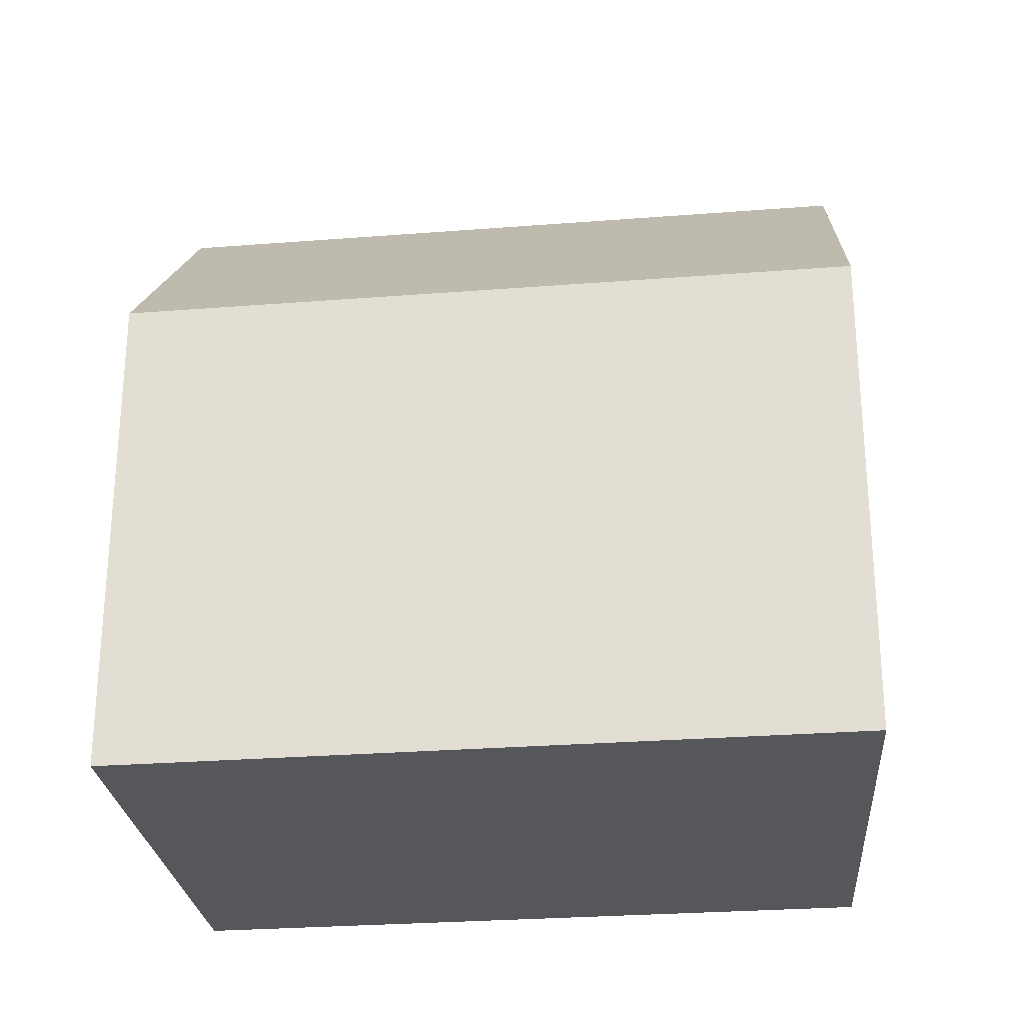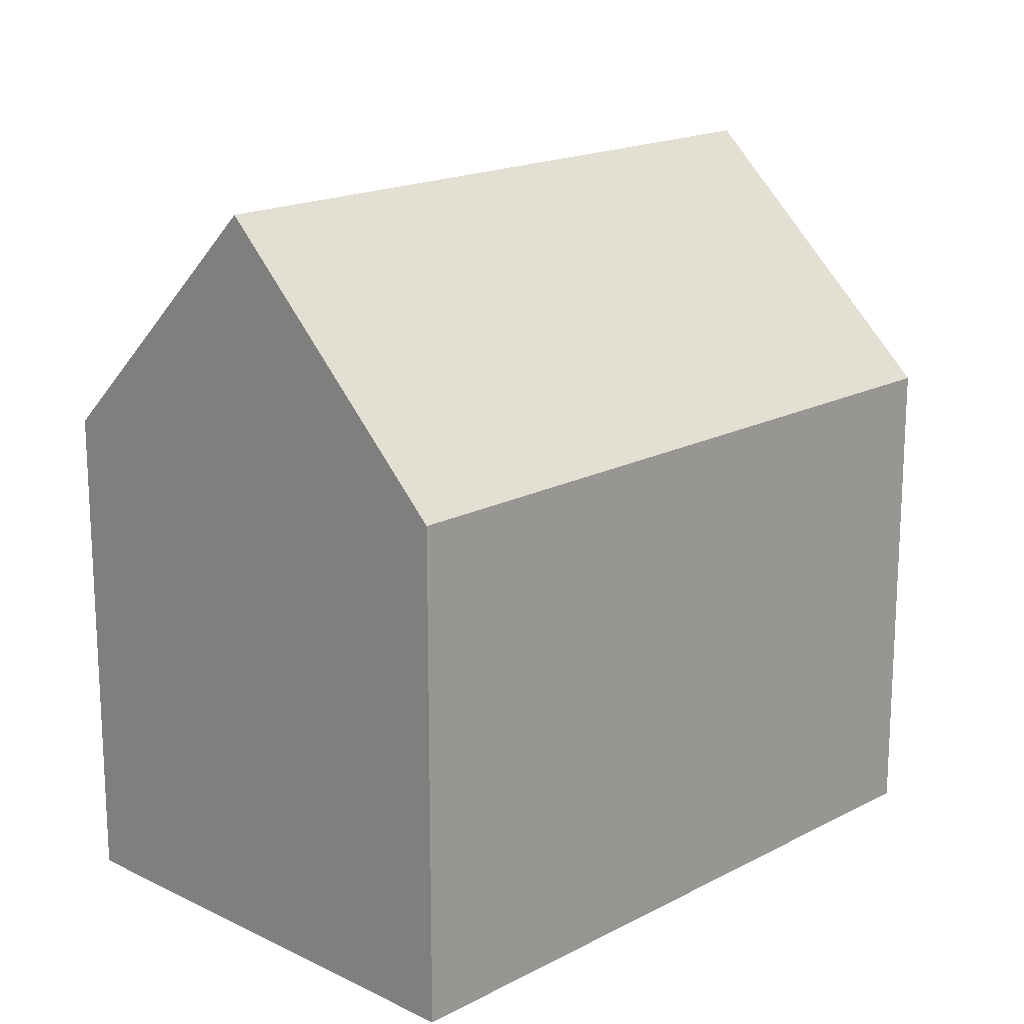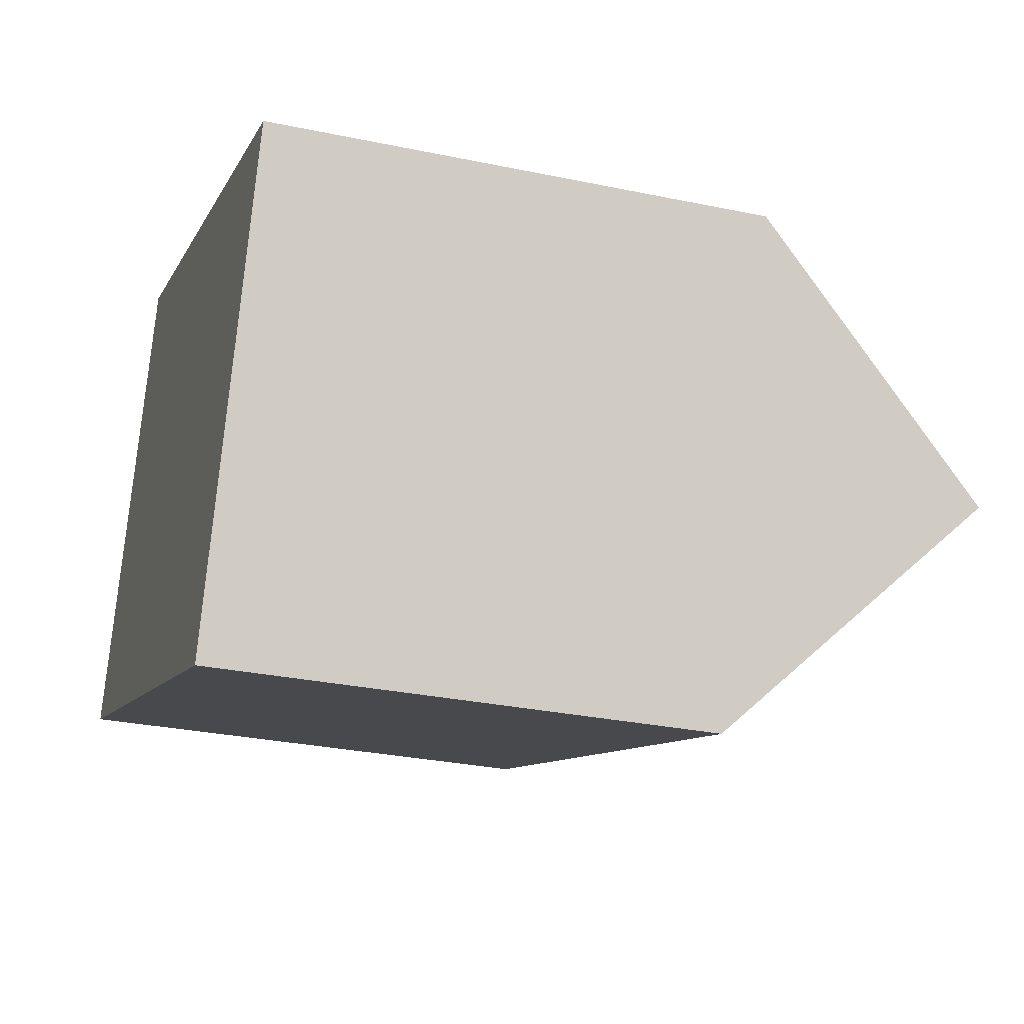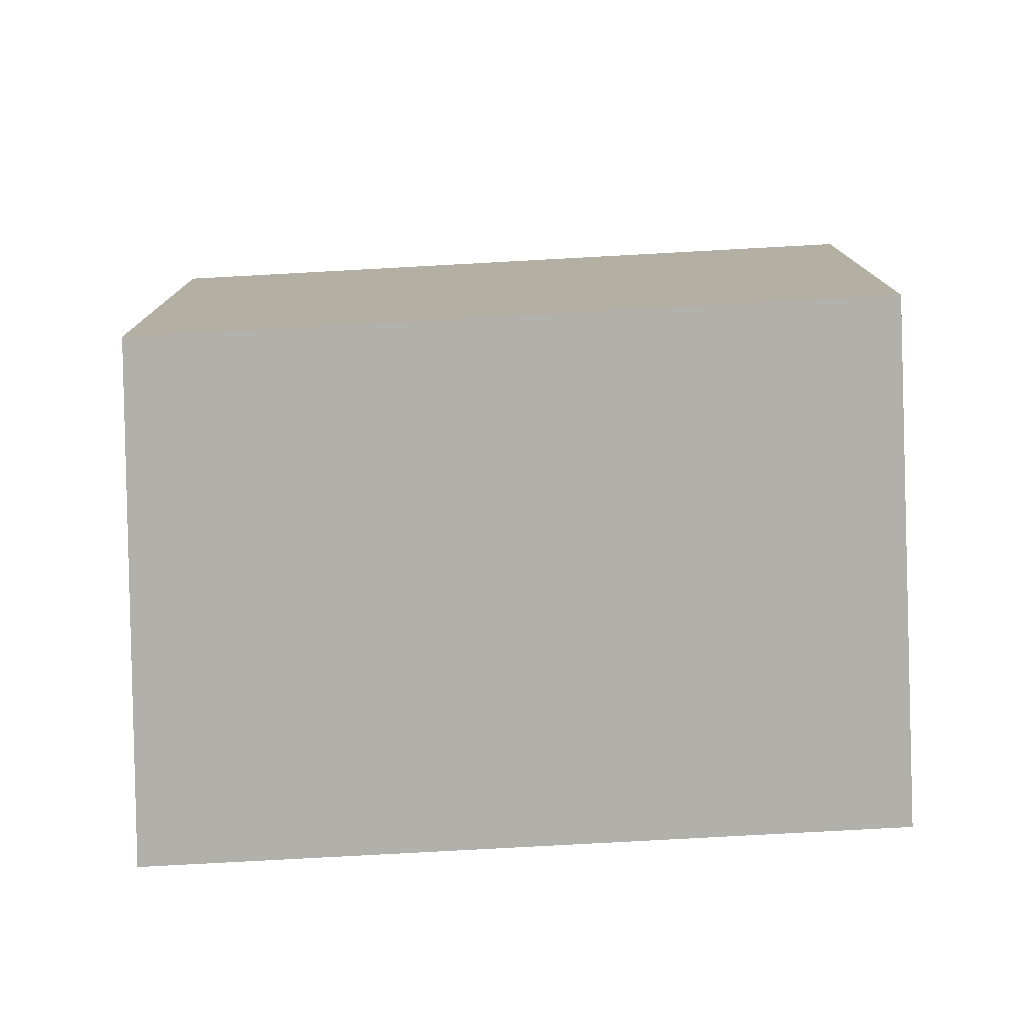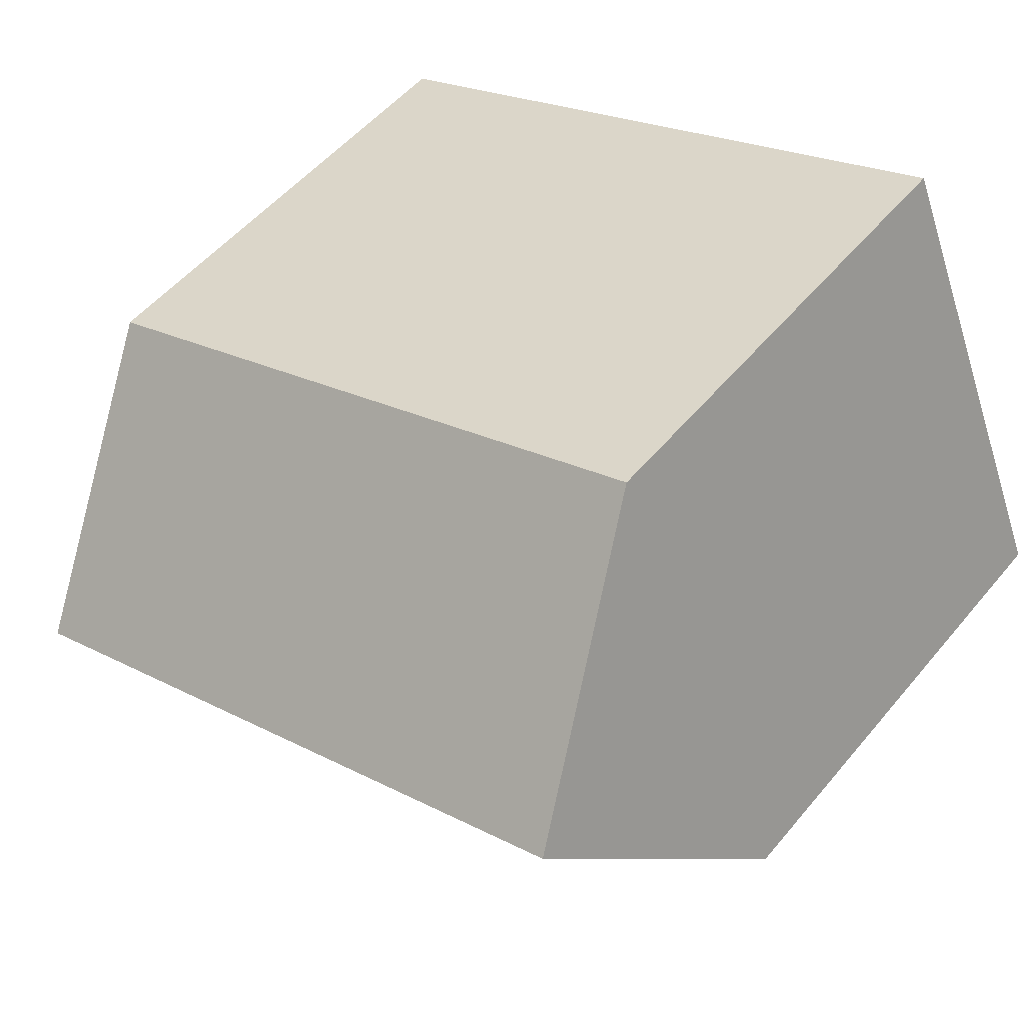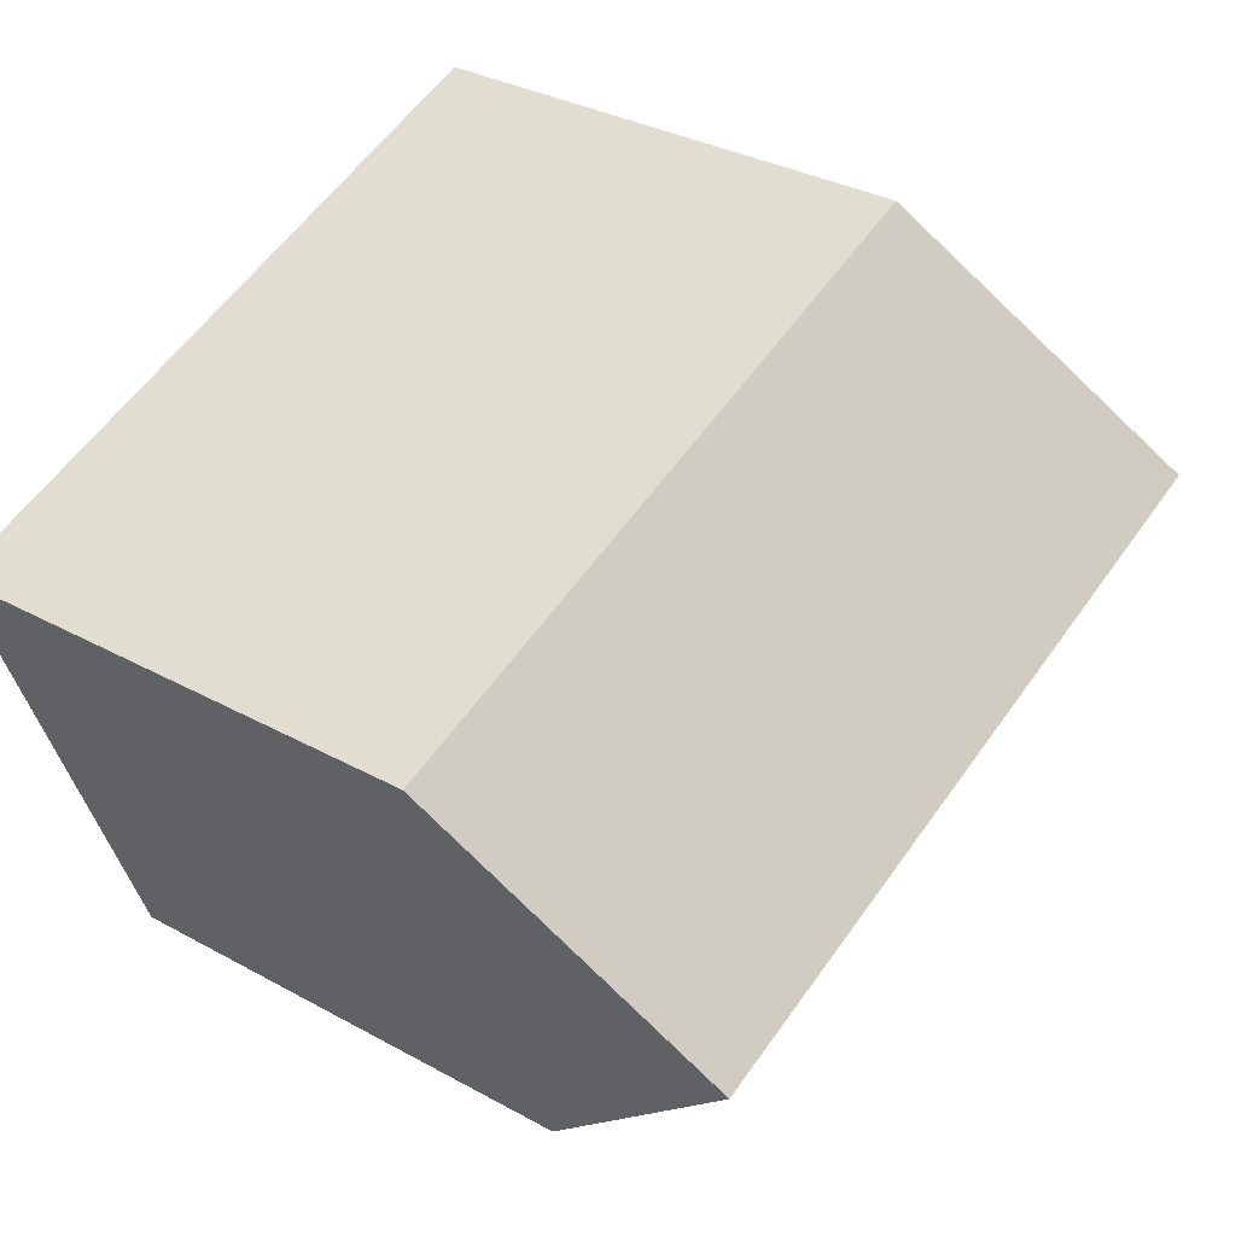
<metadata>
{"format":"obj","ext":"obj","renderer":"f3d","projection":"perspective","resolution":1024,"background":"white","views":[{"elev":-27.4,"azim":-153.1,"up":"+Y"},{"elev":17.6,"azim":154.0,"up":"+Y"},{"elev":-29.6,"azim":72.9,"up":"+Z"},{"elev":-78.4,"azim":23.1,"up":"+Y"},{"elev":52.4,"azim":-141.5,"up":"+Z"},{"elev":32.9,"azim":127.3,"up":"+Z"}]}
</metadata>
<code>
v  16.4 14.44 0.611
v  14.19 10.27 5.951
v  17.86 10.27 4.617
v  16.07 15.37 -0.287
v  16.02 15.37 -0.268
v  2.069 15.37 4.803
v  4.706 10.27 9.401
v  4.138 10.27 9.608
v  13.95 10.27 -5.072
v  14.41 10.62 -4.856
v  14.29 10.27 -5.193
v  0 10.27 6.288e-16
v  0.13 10.59 0.302
v  4.138 -5.883e-16 9.608
v  4.706 -5.756e-16 9.401
v  14.19 -3.644e-16 5.951
v  17.86 -2.827e-16 4.617
v  16.4 -3.741e-17 0.611
v  14.29 3.18e-16 -5.193
v  16.07 1.757e-17 -0.287
v  14.41 2.973e-16 -4.856
v  0 0 0
v  13.95 3.106e-16 -5.072
v  0.13 -1.849e-17 0.302
v  2.069 -2.941e-16 4.803
g defaultobject
f 1 2 3
f 2 1 4
f 2 4 5
f 2 5 6
f 2 6 7
f 7 6 8
f 9 10 11
f 10 9 4
f 4 9 5
f 5 9 6
f 6 9 12
f 6 12 13
f 14 7 8
f 7 14 2
f 2 14 15
f 2 15 16
f 2 16 3
f 3 16 17
f 1 10 4
f 10 1 3
f 10 3 17
f 10 17 11
f 11 17 18
f 11 18 19
f 19 18 20
f 19 20 21
f 19 9 11
f 9 19 12
f 12 19 22
f 22 19 23
f 13 8 6
f 8 13 12
f 8 12 22
f 8 22 24
f 8 24 14
f 14 24 25
f 16 18 17
f 18 16 20
f 20 16 15
f 20 15 21
f 21 15 19
f 19 15 23
f 23 15 22
f 22 15 25
f 25 15 14
f 22 25 24

</code>
